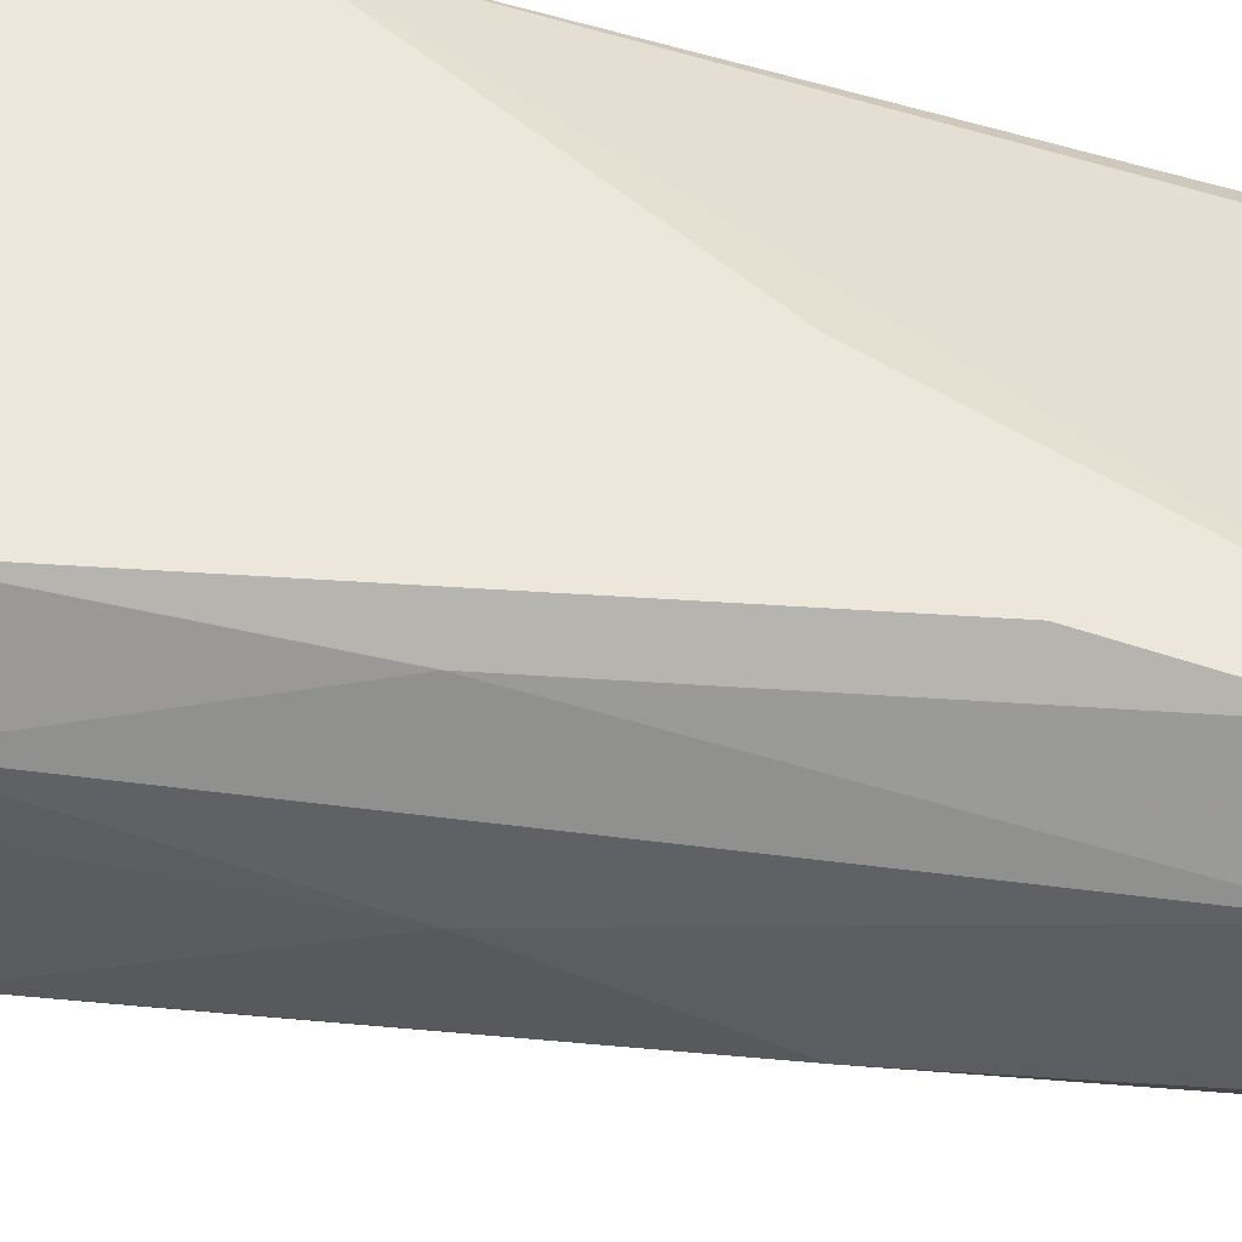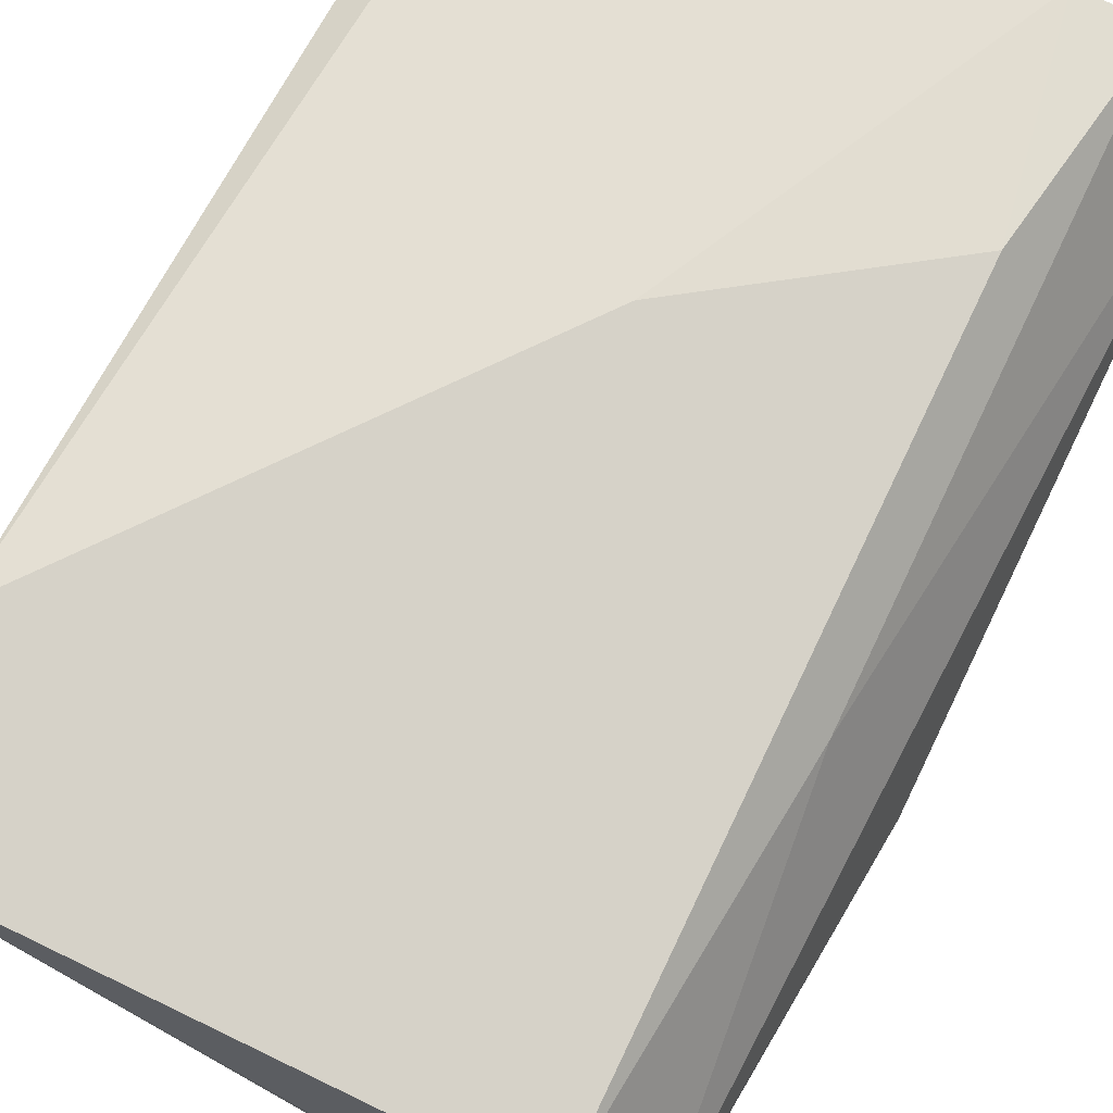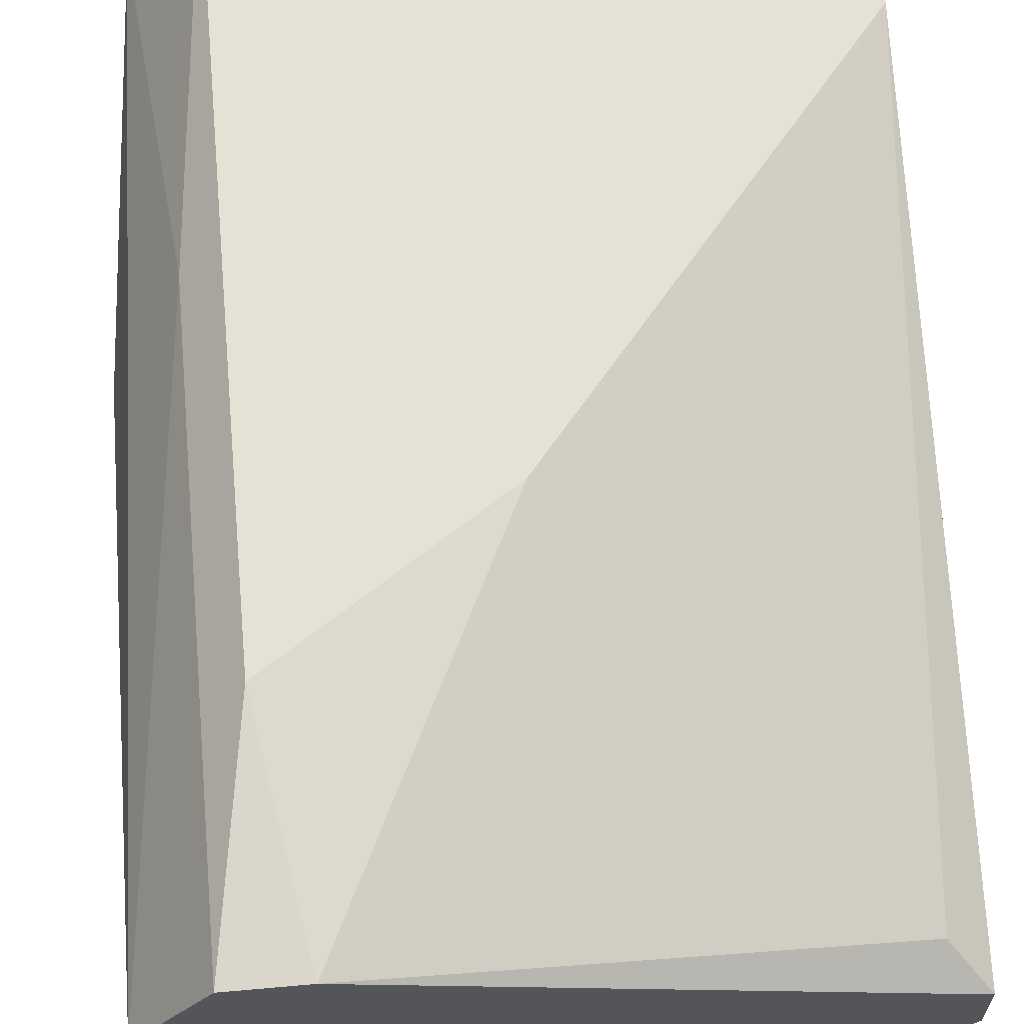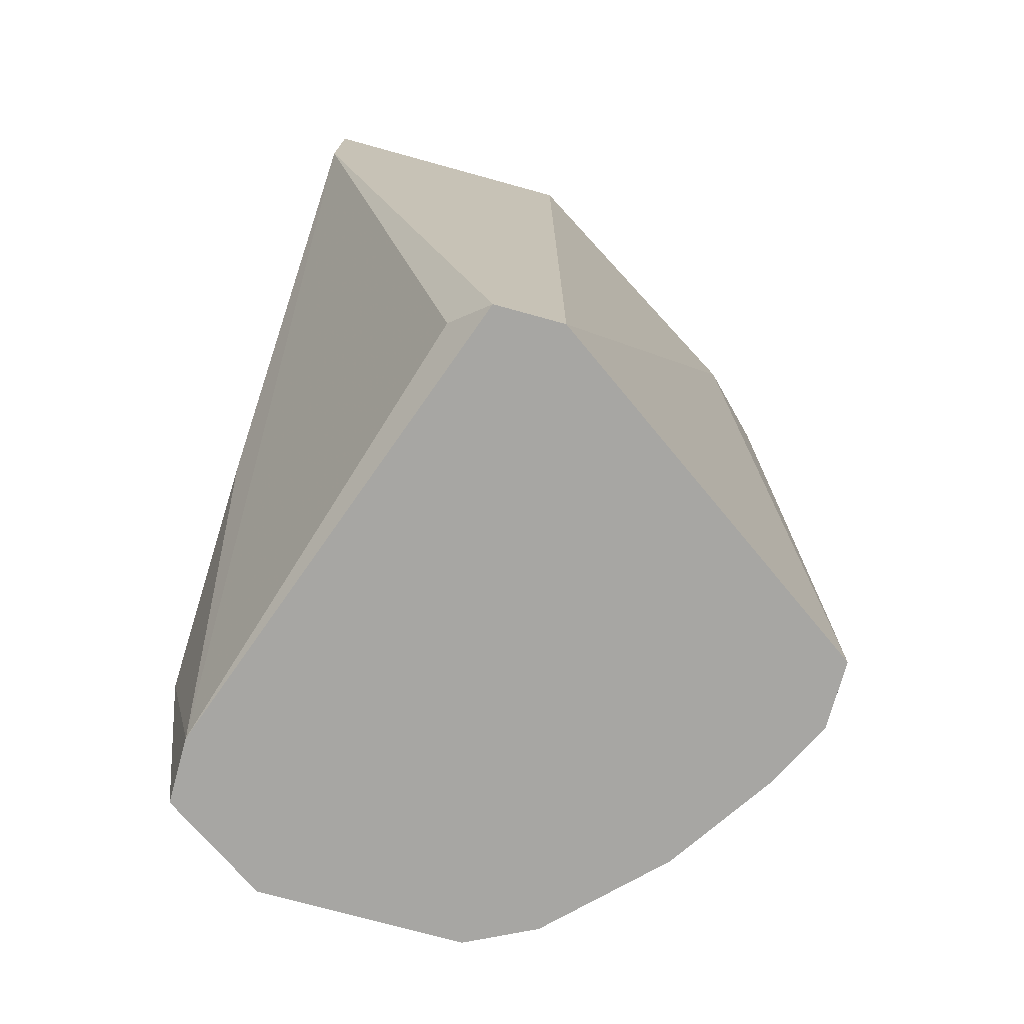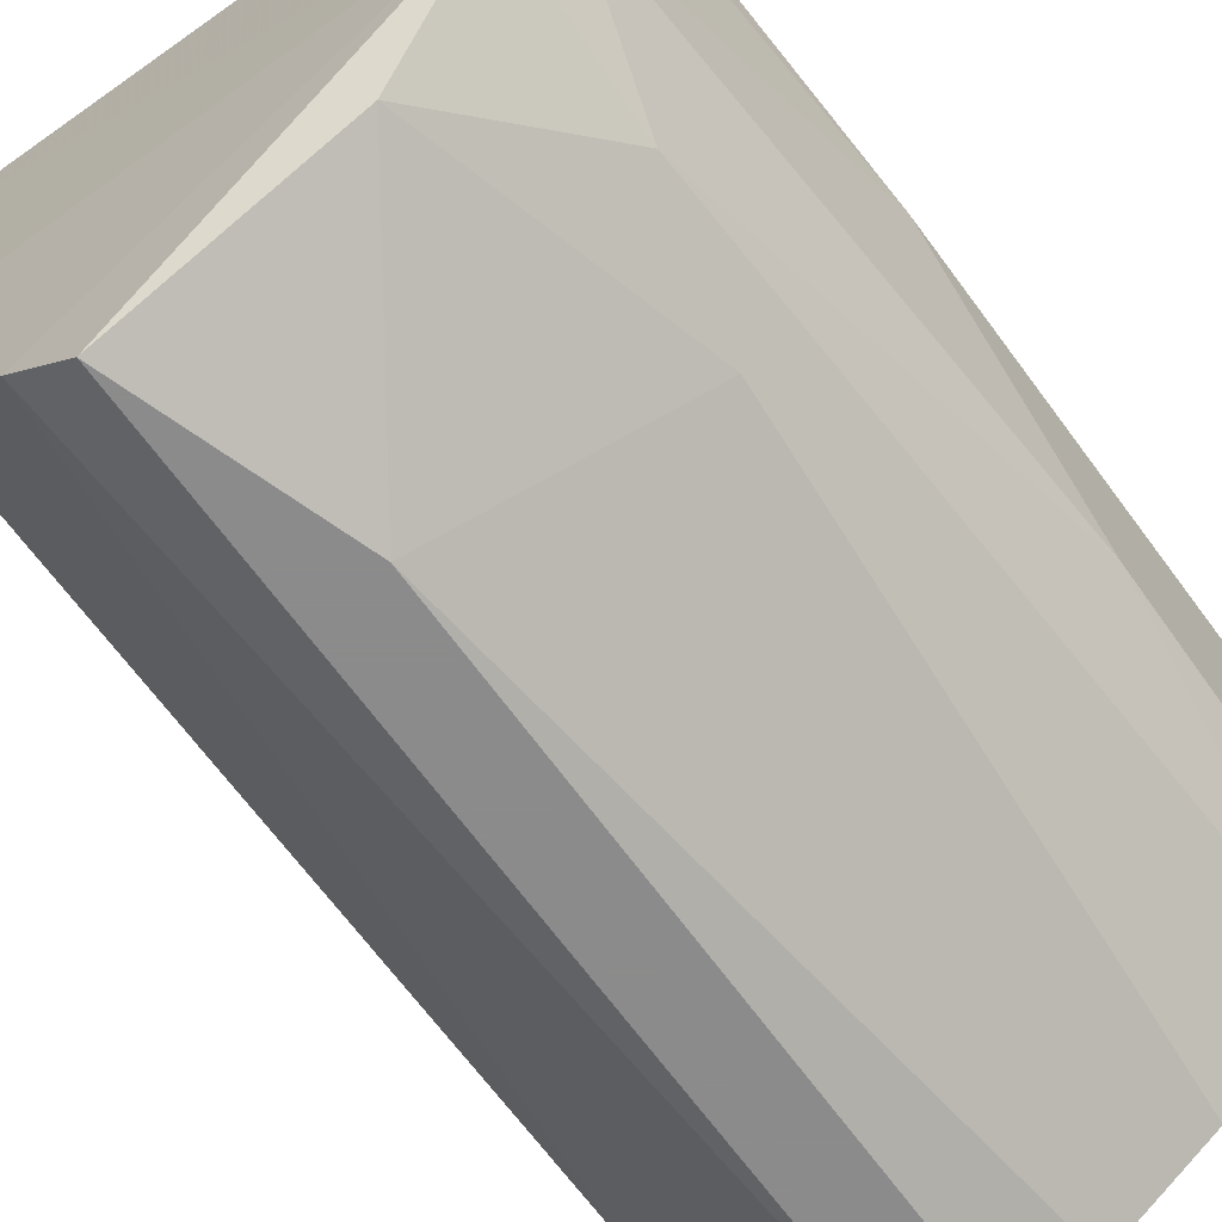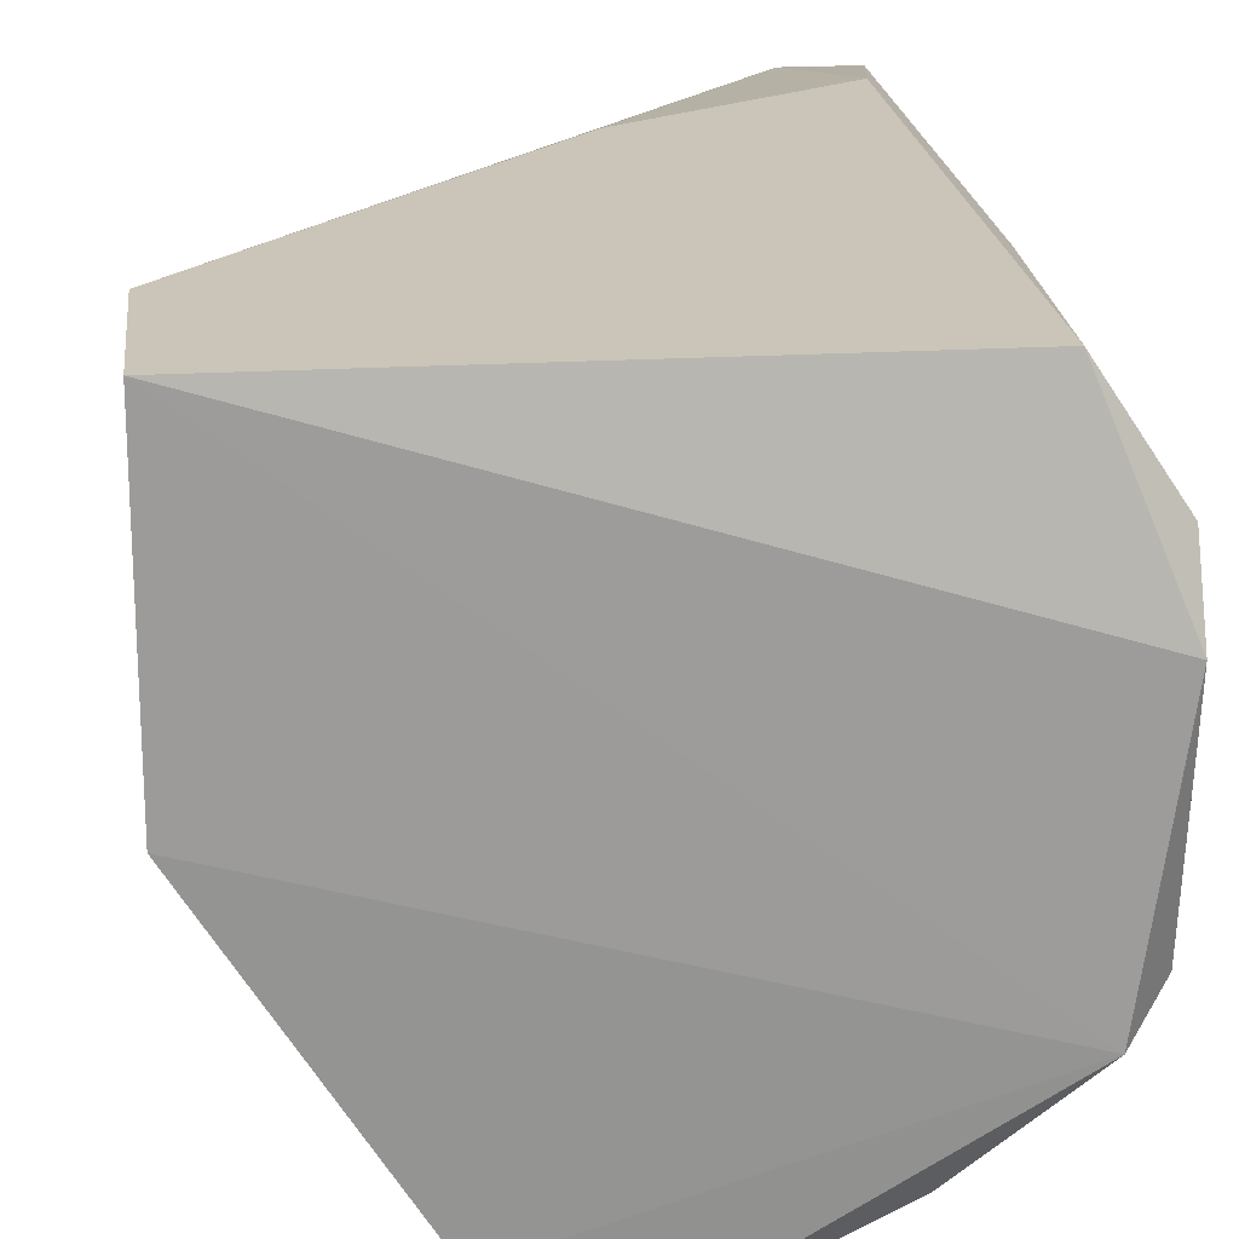
<metadata>
{"format":"obj","ext":"obj","renderer":"f3d","projection":"perspective","resolution":1024,"background":"white","views":[{"elev":54.1,"azim":94.0,"up":"+Y"},{"elev":78.0,"azim":25.6,"up":"+Y"},{"elev":64.7,"azim":174.9,"up":"+Y"},{"elev":-74.2,"azim":-105.4,"up":"+Z"},{"elev":-64.0,"azim":35.2,"up":"+Y"},{"elev":20.5,"azim":-6.2,"up":"+Y"}]}
</metadata>
<code>
v 0.02299 -0.02218 0.03471
v 0.03726 -0.01122 0.02374
v 0.03726 -0.009022 0.006185
v 0.03726 -0.0156 0.006185
v 0.03726 -0.0156 0.01607
v 0.03396 -0.004631 0.03471
v 0.03396 -0.004631 0.01277
v 0.03396 -0.01999 0.02593
v 0.03616 -0.01012 0.03581
v 0.03616 -0.007924 0.03471
v 0.03616 -0.01779 0.006185
v 0.03616 -0.0167 0.03471
v 0.03287 -0.005729 0.006185
v 0.03287 -0.02109 0.006185
v 0.03506 -0.005729 0.006185
v 0.03506 -0.005729 0.02374
v 0.03506 -0.01779 0.03581
v 0.03506 -0.01889 0.03032
v 0.02519 -0.02438 0.006185
v 0.02519 -0.02438 0.03471
v 0.01751 -0.004631 0.03471
v 0.01751 -0.004631 0.02922
v 0.01751 -0.01341 0.006185
v 0.01751 -0.01341 0.03471
v 0.01751 -0.01122 0.006185
v 0.02738 -0.004631 0.01716
v 0.02738 -0.02438 0.006185
v 0.02738 -0.02438 0.02813
v 0.02958 -0.02328 0.006185
v 0.03177 -0.02109 0.03471
v 0.01861 -0.01012 0.007284
f 3 15 16
f 29 25 15
f 29 15 4
f 21 25 24
f 17 21 24
f 25 29 19
f 21 6 26
f 24 25 23
f 25 19 23
f 23 19 1
f 20 17 1
f 17 24 1
f 19 20 1
f 24 23 1
f 10 2 3
f 2 4 3
f 4 15 3
f 25 21 22
f 21 26 22
f 20 19 28
f 29 4 11
f 2 10 9
f 21 17 9
f 6 21 9
f 10 6 9
f 12 2 9
f 17 12 9
f 25 22 31
f 6 15 7
f 26 6 7
f 26 7 13
f 15 25 13
f 22 26 13
f 25 31 13
f 31 22 13
f 7 15 13
f 17 20 30
f 20 28 30
f 28 8 30
f 28 29 14
f 8 28 14
f 11 8 14
f 29 11 14
f 4 2 5
f 2 12 5
f 11 4 5
f 11 5 18
f 12 17 18
f 8 11 18
f 17 30 18
f 30 8 18
f 5 12 18
f 19 29 27
f 29 28 27
f 28 19 27
f 15 6 16
f 6 10 16
f 10 3 16

</code>
